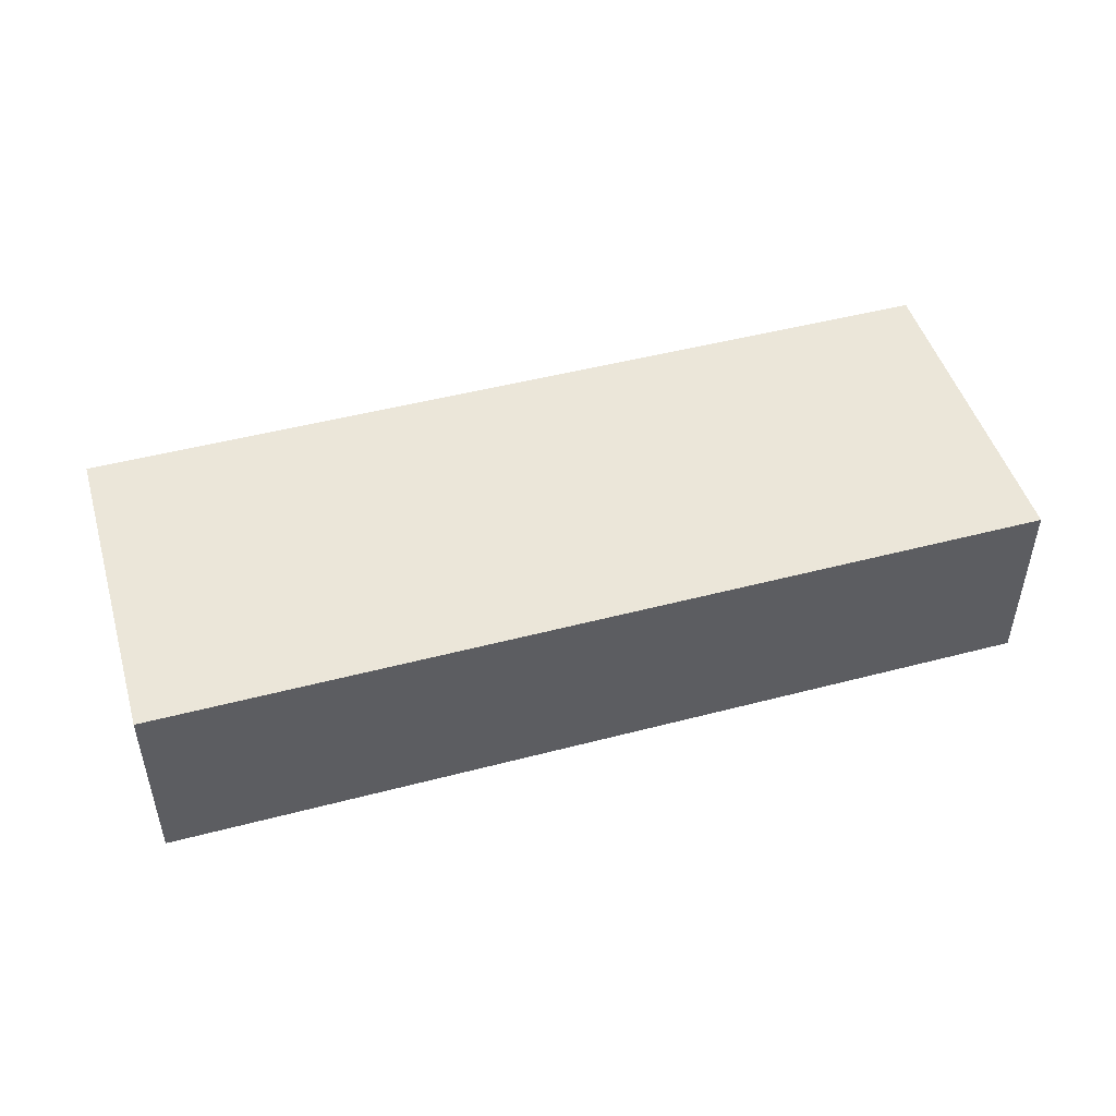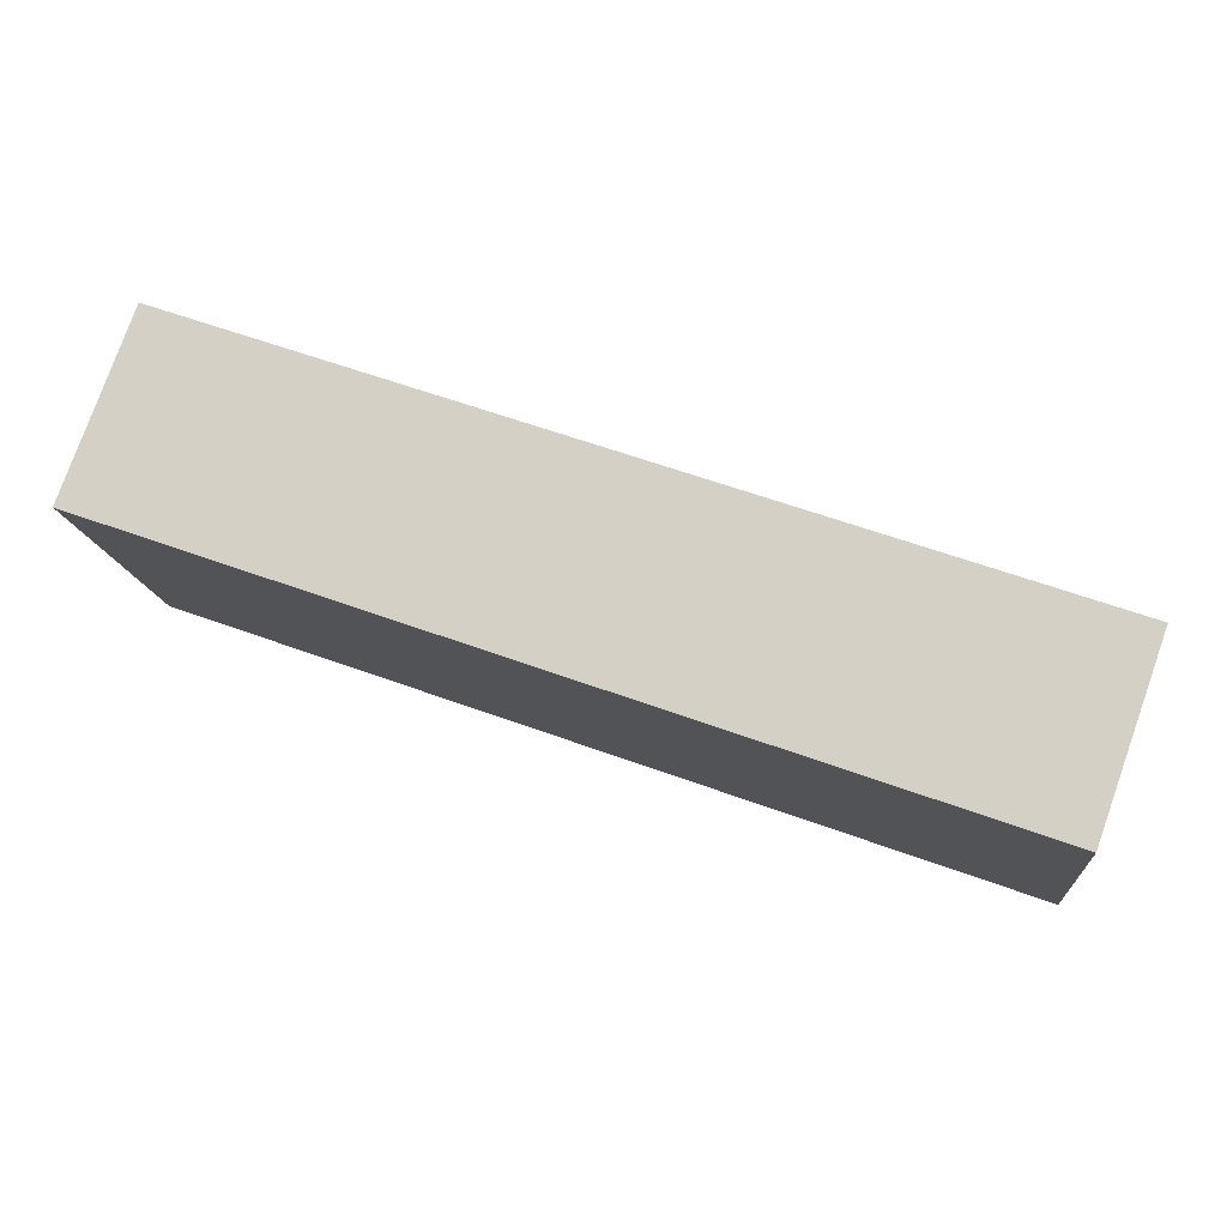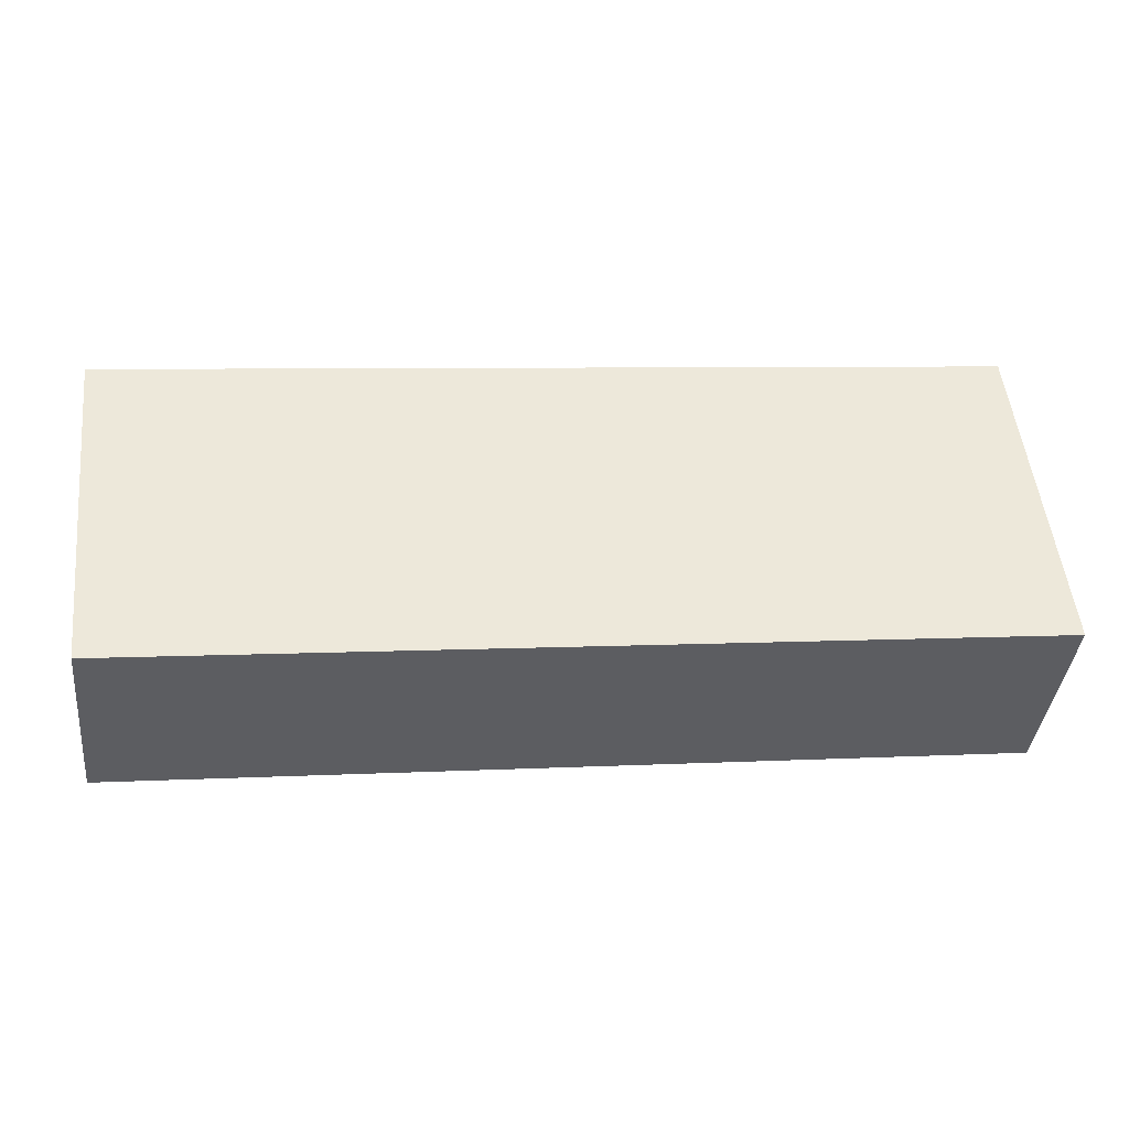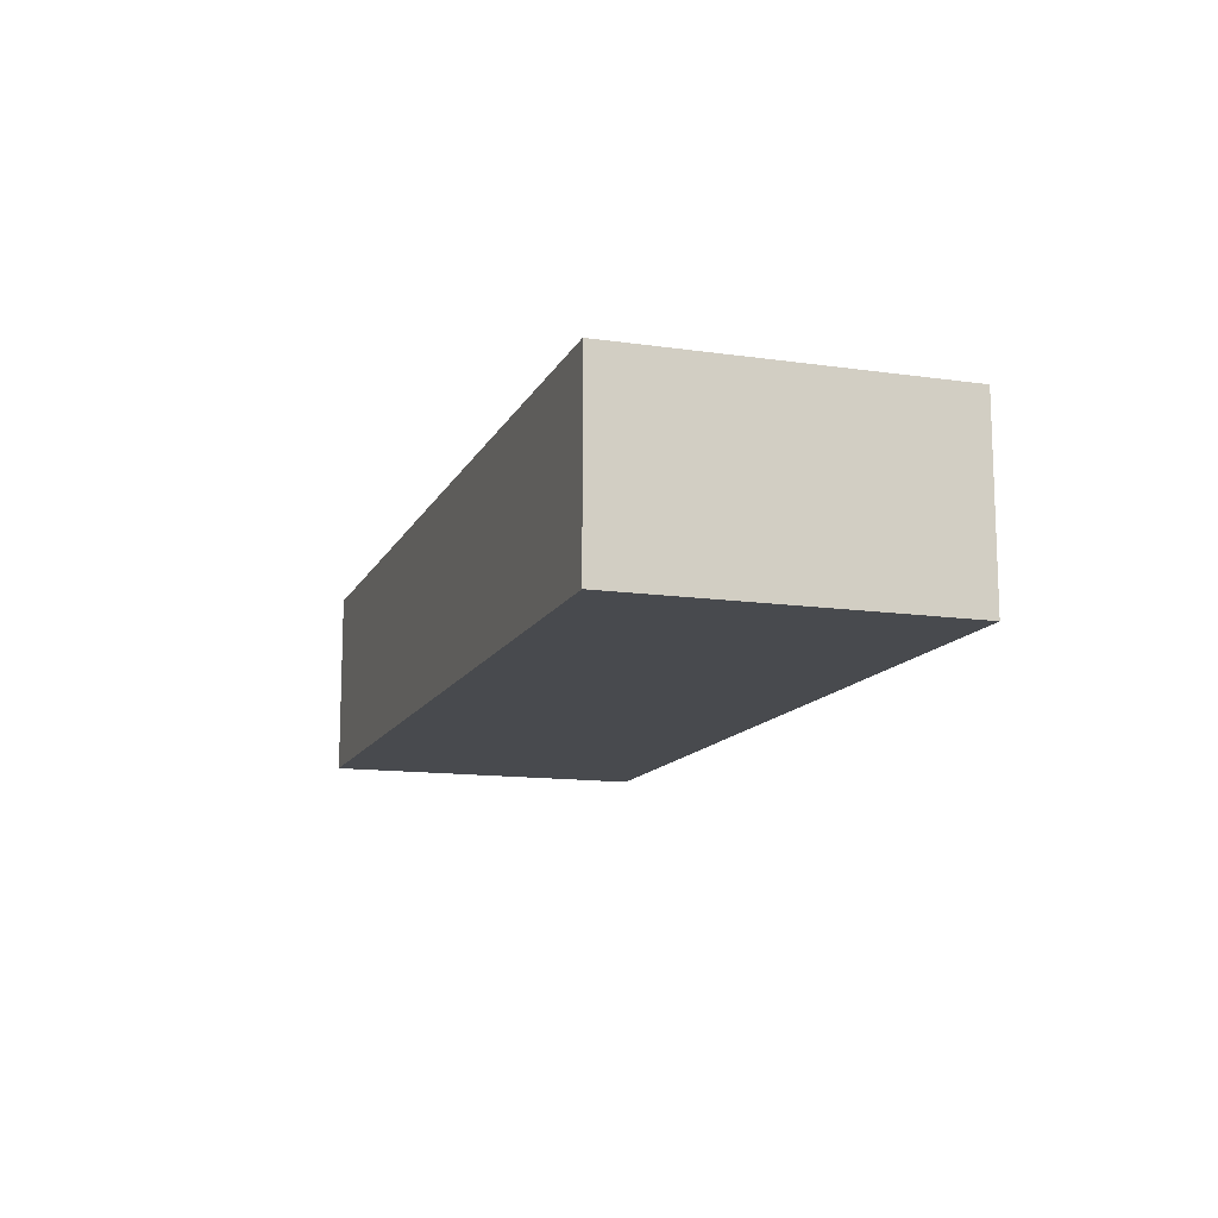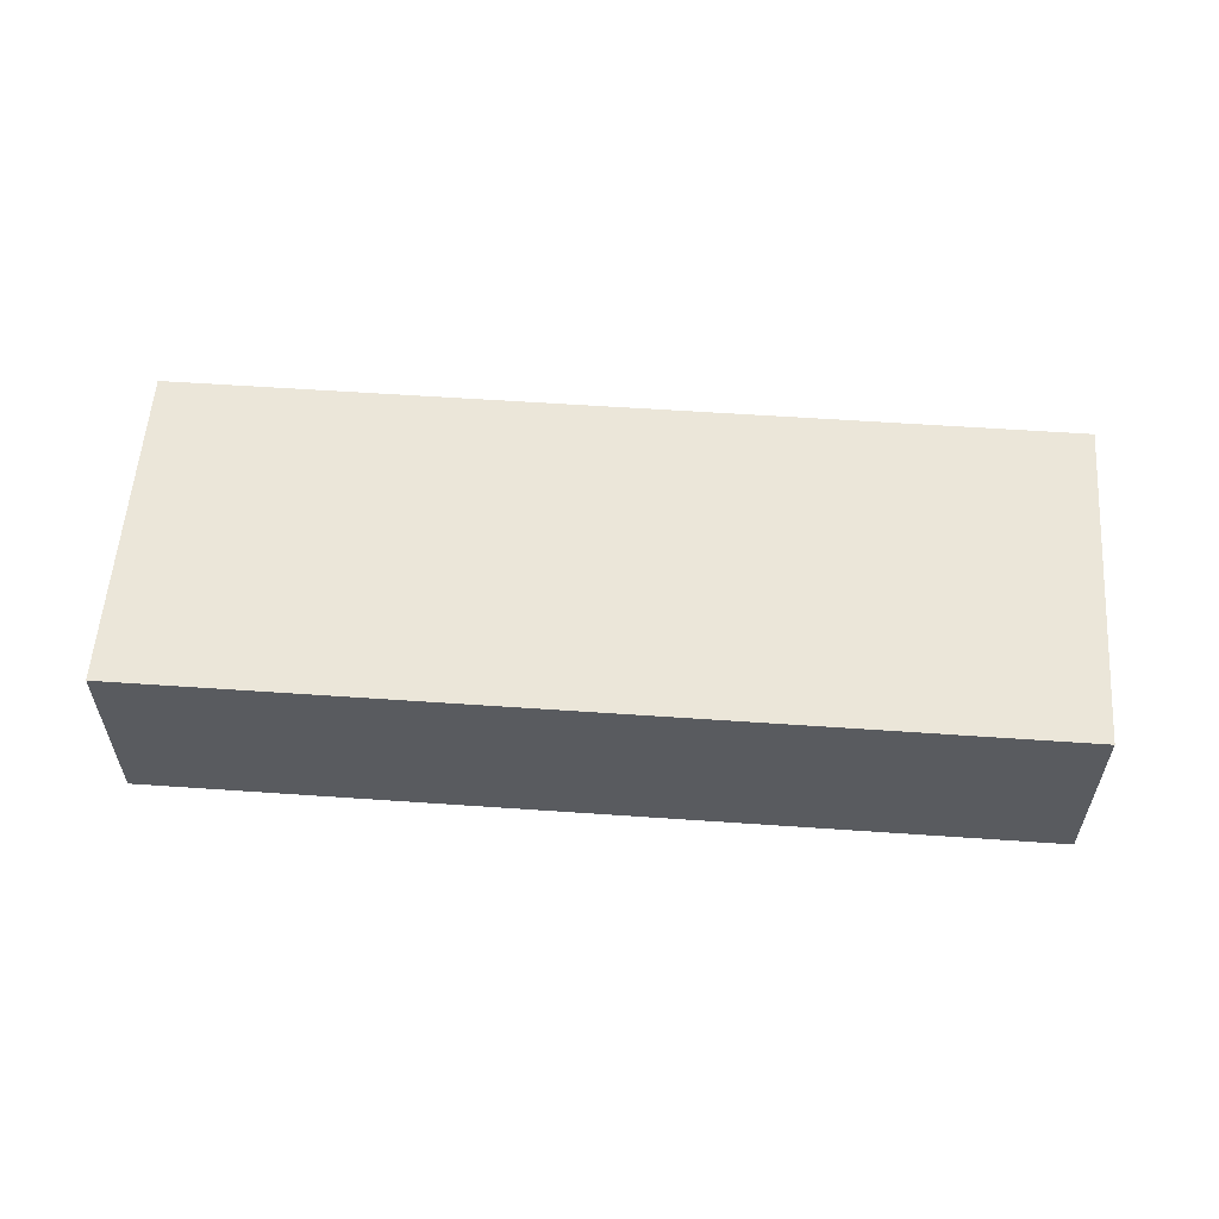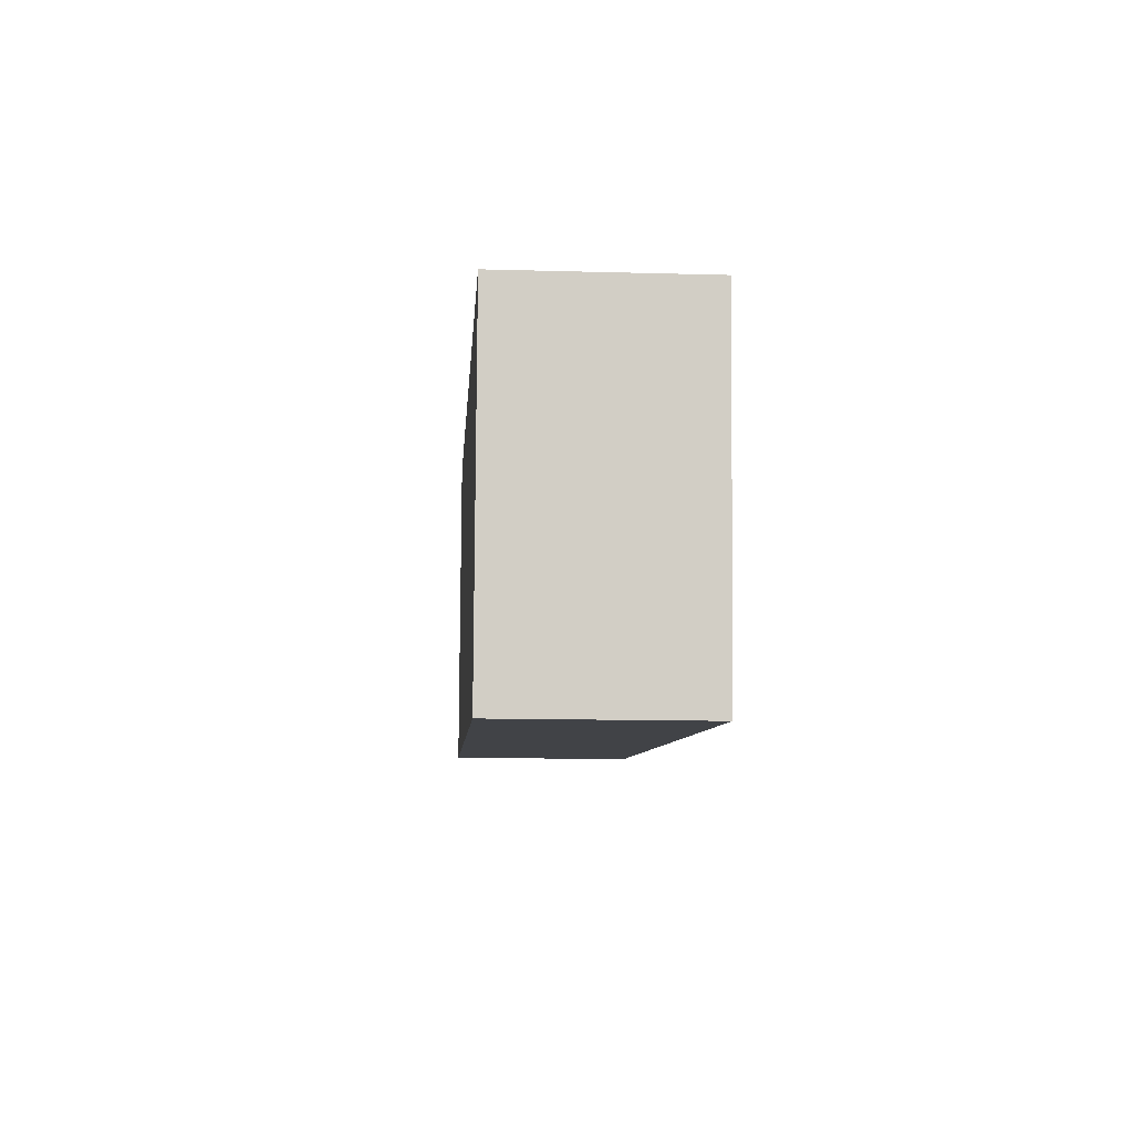
<metadata>
{"format":"obj","ext":"obj","renderer":"f3d","projection":"perspective","resolution":1024,"background":"white","views":[{"elev":48.1,"azim":169.8,"up":"+Y"},{"elev":78.0,"azim":-160.4,"up":"+Z"},{"elev":-39.0,"azim":173.9,"up":"+Z"},{"elev":-13.0,"azim":-102.1,"up":"+Y"},{"elev":57.2,"azim":-169.7,"up":"+Y"},{"elev":-13.2,"azim":86.4,"up":"+Z"}]}
</metadata>
<code>
v  0 0 0
v  0.7781 4.113 7.194
v  8.782e-05 4.113 -0.0001301
v  0.778 -4.405e-16 7.194
v  19.15 1.268e-16 -2.071
v  19.15 4.113 -2.071
v  19.92 4.113 5.124
v  19.92 -3.137e-16 5.124
g defaultobject
f 1 2 3
f 2 1 4
f 5 3 6
f 3 5 1
f 5 7 8
f 7 5 6
f 8 2 4
f 2 8 7
f 4 5 8
f 5 4 1
f 6 2 7
f 2 6 3

</code>
